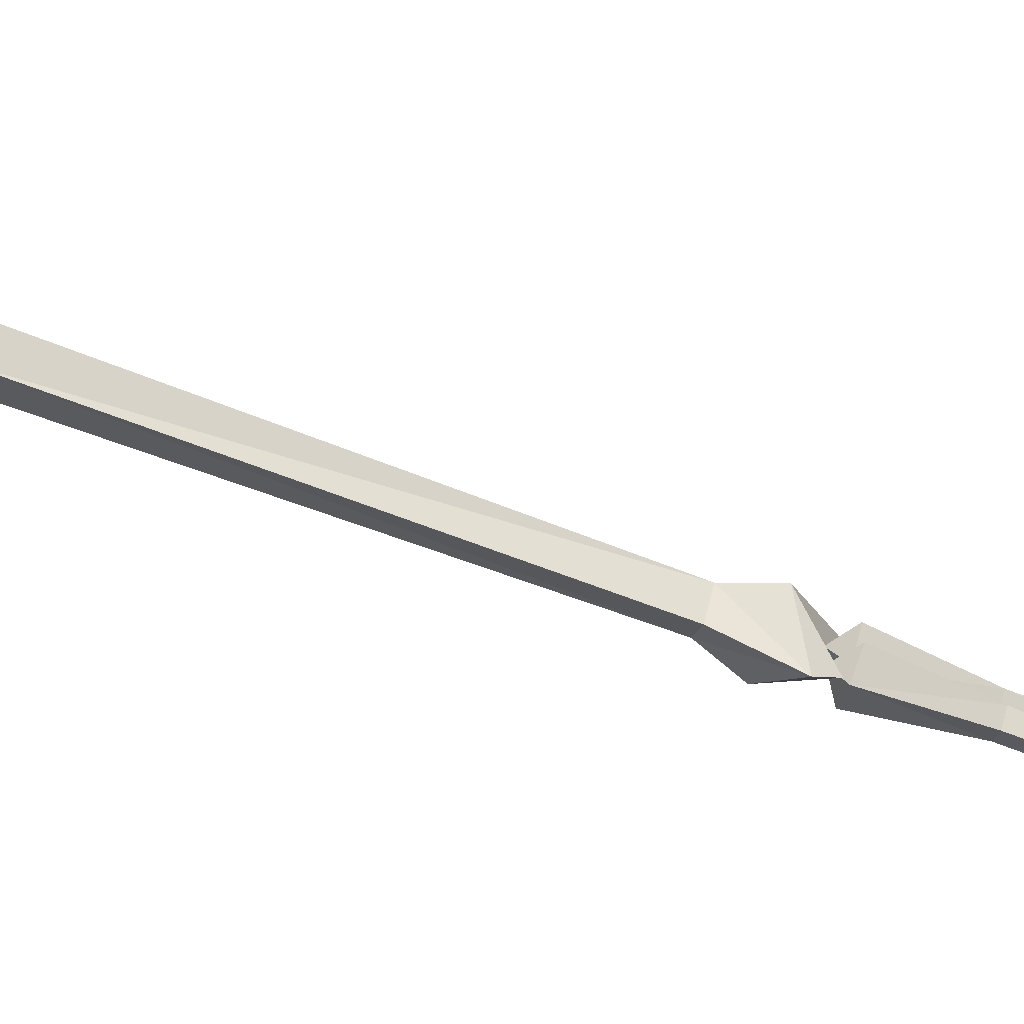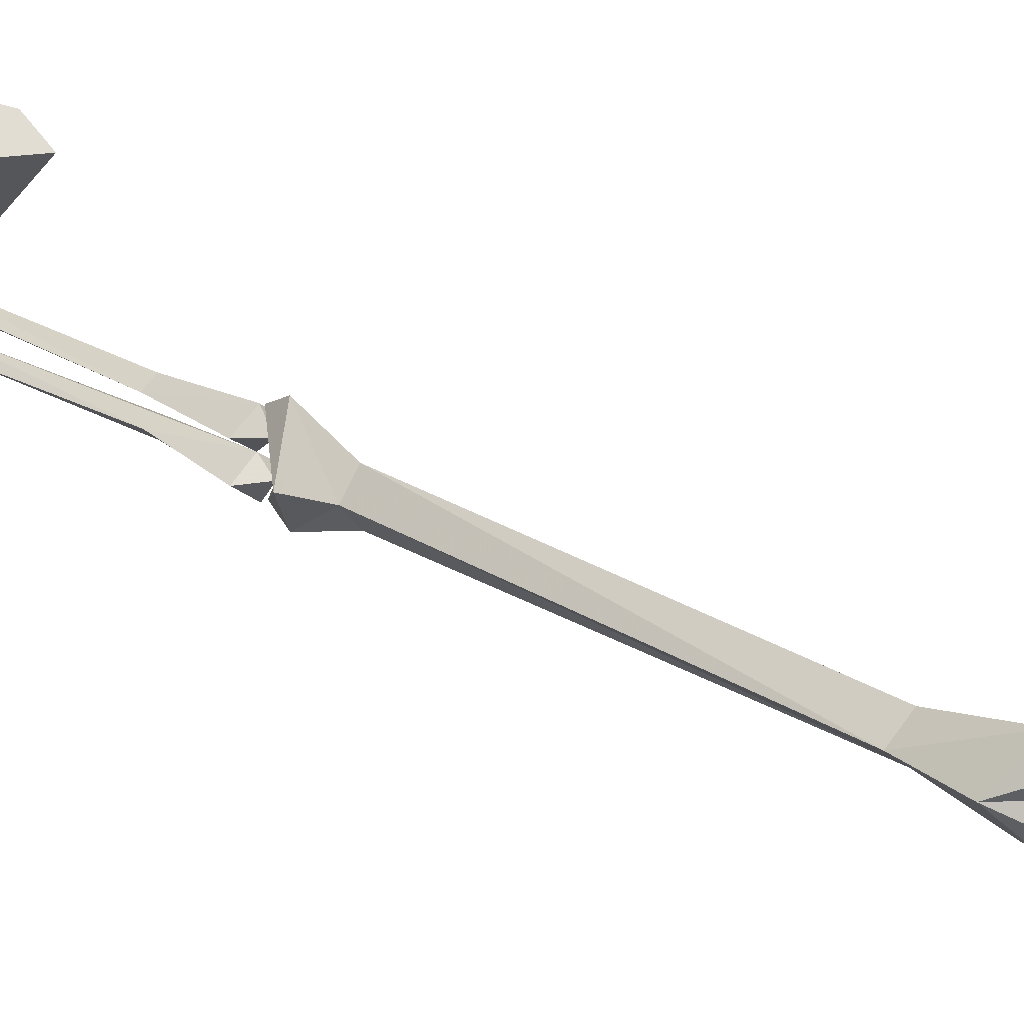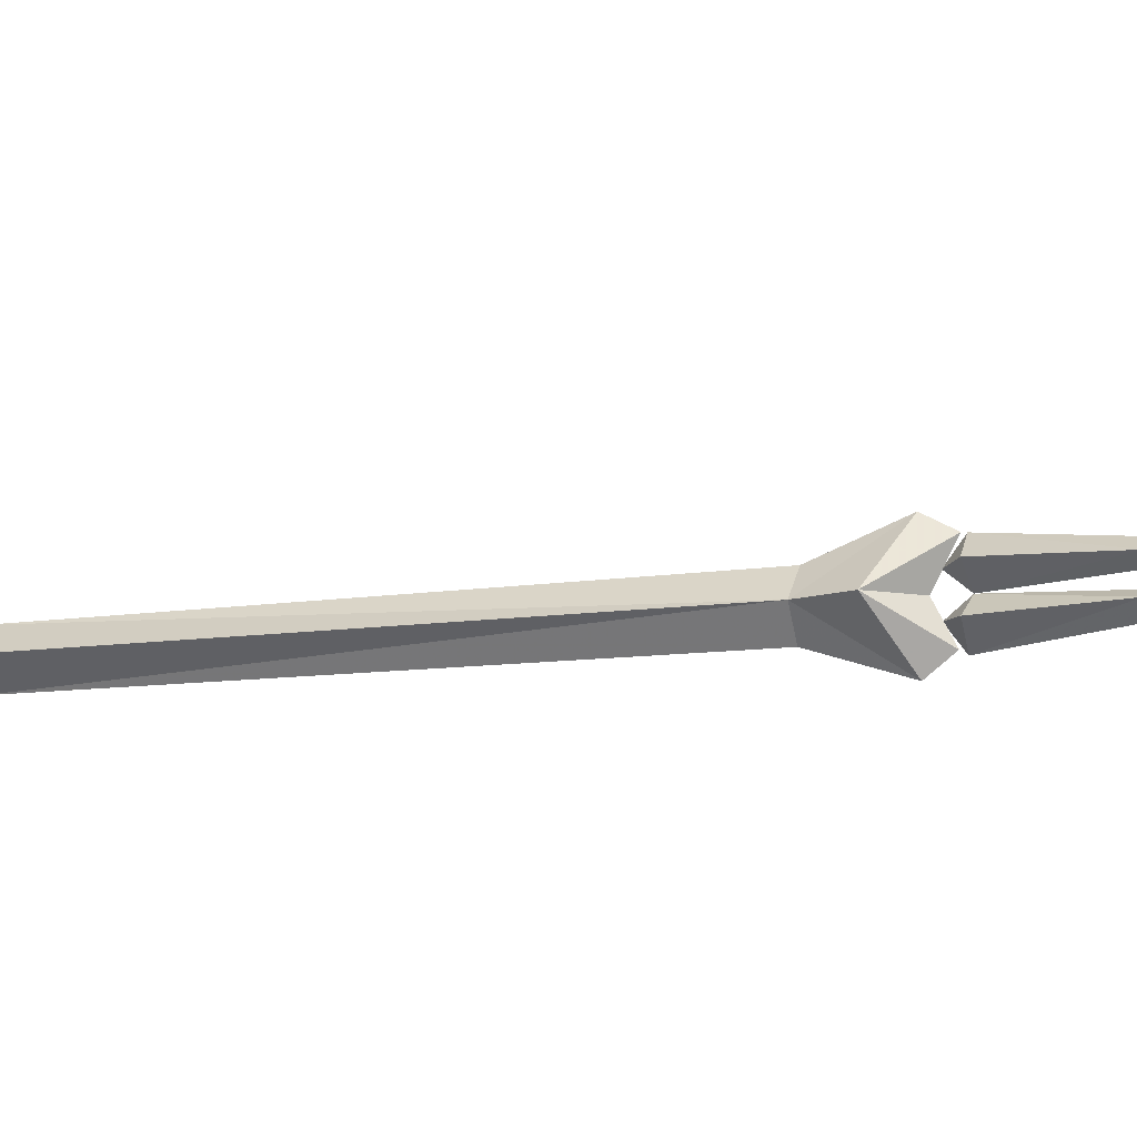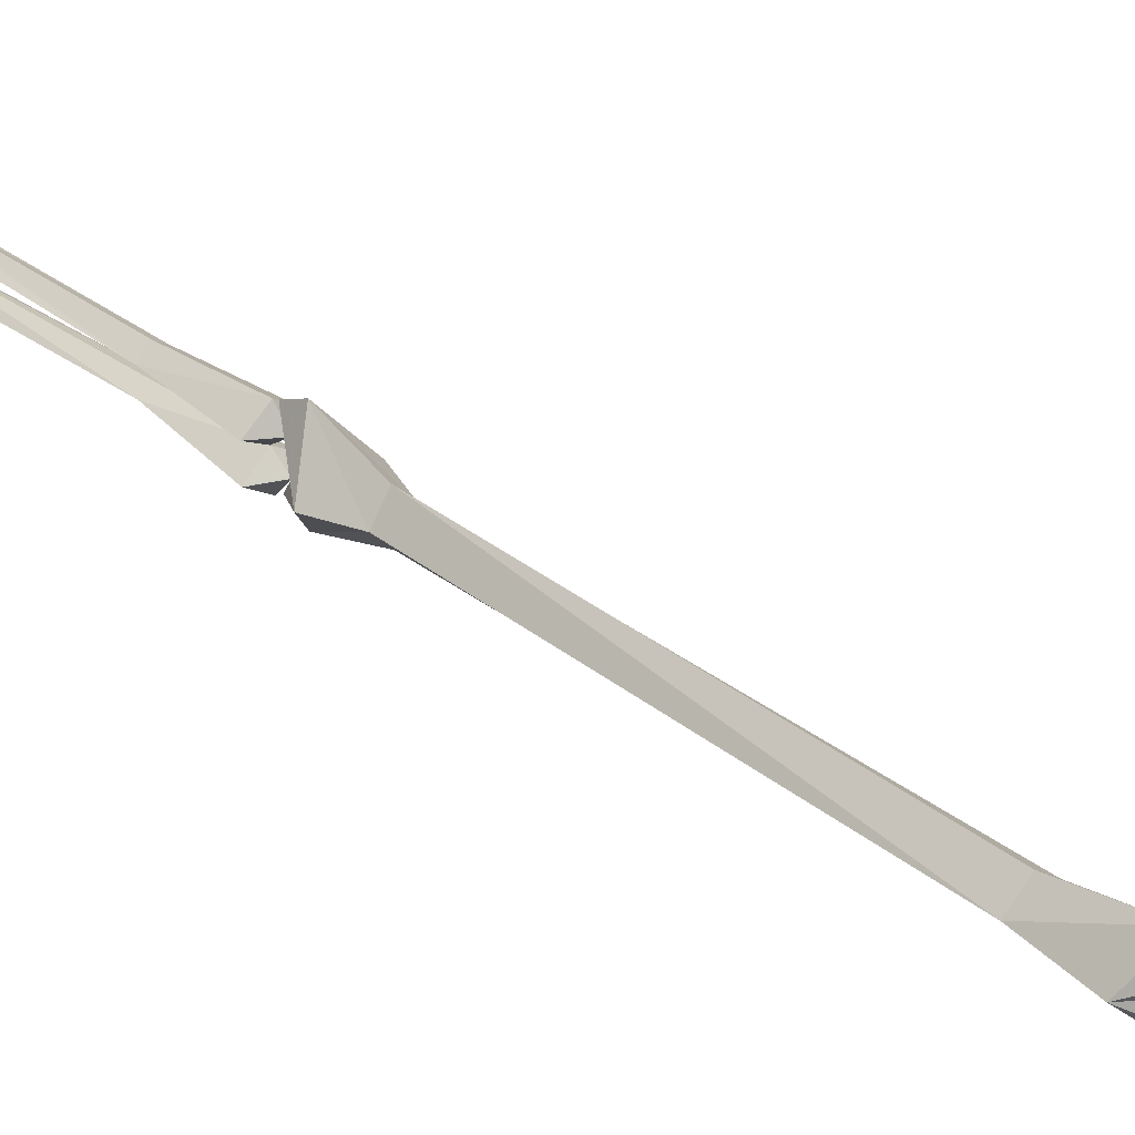
<metadata>
{"format":"obj","ext":"obj","renderer":"f3d","projection":"perspective","resolution":1024,"background":"white","views":[{"elev":-68.6,"azim":69.1,"up":"+Z"},{"elev":22.7,"azim":-42.8,"up":"+Z"},{"elev":-11.1,"azim":107.3,"up":"+Z"},{"elev":36.5,"azim":-45.6,"up":"+Z"}]}
</metadata>
<code>
o wavemaster06
v 0.0271 1.182 0.000444
v -0.0004 1.2 0.03794
v -0.0004 1.219 0.02794
v 0.0146 1.148 0.000444
v -0.0004 1.202 -0.03456
v -0.0004 1.148 -0.01706
v -0.0154 1.148 0.000444
v -0.0004 1.205 0.001644
v -0.0279 1.182 0.000444
v -0.0004 0.6979 0.02914
v -0.0004 0.6817 0.01294
v 0.0271 0.7142 -0.003356
v -0.0279 0.7142 -0.003356
v -0.0192 0.7792 -0.003356
v -0.0004 0.6992 -0.03326
v -0.0004 0.7792 -0.01826
v -0.0004 0.6917 -0.003356
v -0.0004 0.6829 -0.02206
v 0.0183 0.7792 -0.003356
v -0.0004 0.7779 0.01294
v -0.0004 1.218 -0.02206
v -0.0004 1.149 0.01794
v 0.0158 1.515 0.01664
v -0.0017 1.514 0.03044
v -0.0017 1.533 0.01664
v 0.0058 1.49 0.01544
v -0.0017 1.518 0.001644
v -0.0017 1.49 0.009244
v -0.0017 1.222 0.02794
v -0.0017 1.21 0.01294
v 0.0158 1.223 0.01414
v -0.0204 1.223 0.01414
v -0.0129 1.299 0.01414
v -0.0017 1.224 0.001644
v -0.0017 1.299 0.007944
v 0.0083 1.299 0.01414
v -0.0017 1.299 0.02164
v -0.0017 1.21 -0.009556
v 0.0158 1.223 -0.01086
v -0.0204 1.223 -0.01086
v -0.0117 1.299 -0.005856
v -0.0017 1.222 -0.02456
v -0.0017 1.299 -0.01456
v 0.0158 1.515 -0.01326
v -0.0017 1.533 -0.01326
v -0.0017 1.514 -0.02706
v -0.0204 1.515 -0.01326
v -0.0104 1.49 -0.01206
v -0.0017 1.49 0.02044
v -0.0017 1.299 -0.000756
v 0.0083 1.299 -0.005856
v -0.0017 1.49 -0.005856
v 0.0058 1.49 -0.01206
v -0.0017 1.49 -0.01706
v -0.0204 1.515 0.01664
v -0.0104 1.49 0.01544
v -0.0004 0.6804 0.01544
v 0.0321 0.6542 -0.005856
v -0.0329 0.6542 -0.005856
v -0.0004 0.6792 -0.02826
v -0.0004 0.6529 -0.03586
v -0.0192 0.6154 -0.008356
v -0.0004 0.6542 0.02544
v -0.0004 0.6154 0.006644
v 0.0183 0.6154 -0.008356
v -0.0004 0.6154 -0.02326
v -0.0004 0.2917 0.005445
v -0.0004 0.2679 -0.004555
v 0.0121 0.2929 -0.005855
v -0.0004 0.2929 -0.01706
v -0.0117 0.2929 -0.005855
v -0.1117 1.719 -0.1071
v -0.1117 1.578 0.03424
v -0.0792 1.61 -0.002056
v -0.1592 1.572 0.02794
v -0.0492 1.718 -0.1084
v -0.0004 1.713 -0.1134
v -0.0492 1.647 -0.03836
v 0.0458 1.647 -0.03836
v 0.0458 1.718 -0.1084
v 0.0721 1.607 0.002944
v 0.1083 1.719 -0.1071
v 0.1083 1.578 0.03424
v 0.0458 1.577 0.03294
v 0.0208 1.535 -0.000756
v -0.0004 1.535 0.01794
v -0.0004 1.572 0.02794
v -0.0004 1.519 0.001644
v -0.0292 1.535 -0.000756
v -0.0492 1.577 0.03294
v -0.0004 1.535 -0.01456
v -0.0004 1.655 -0.06456
v 0.0383 1.607 0.06294
v 0.1096 1.609 0.06544
v -0.0004 1.592 0.04794
v 0.0383 1.748 -0.07826
v 0.1096 1.75 -0.07586
v -0.0004 1.733 -0.09336
v 0.1483 1.593 0.04914
v 0.1483 1.734 -0.09206
v 0.1558 1.572 0.02794
v 0.1558 1.713 -0.1134
v -0.0417 1.607 0.06294
v -0.1129 1.609 0.06544
v -0.0417 1.748 -0.07826
v -0.1129 1.75 -0.07586
v -0.1504 1.593 0.04914
v -0.1504 1.734 -0.09206
v -0.1592 1.713 -0.1134
v 0.0346 1.633 0.03424
v 0.1696 1.83 0.1041
v 0.1721 1.787 0.1554
v 0.0333 1.677 -0.01826
v -0.0254 1.637 0.06294
v -0.0254 1.778 -0.07826
v -0.0842 1.795 -0.06206
v -0.0842 1.654 0.07794
v -0.1229 1.803 -0.07956
v -0.1229 1.662 0.06174
f 1 3 2
f 2 4 1
f 5 1 4
f 4 6 5
f 7 5 6
f 3 1 8
f 8 9 3
f 10 11 12
f 11 10 13
f 14 13 10
f 13 14 15
f 16 15 14
f 11 17 12
f 17 18 12
f 18 17 13
f 11 13 17
f 12 18 15
f 15 19 12
f 10 12 19
f 19 20 10
f 14 10 20
f 5 21 1
f 21 5 9
f 7 9 5
f 9 7 2
f 22 2 7
f 21 8 1
f 8 21 9
f 2 22 4
f 19 15 16
f 16 4 19
f 20 19 4
f 4 22 20
f 14 20 22
f 22 7 14
f 16 14 7
f 7 6 16
f 16 6 4
f 3 9 2
f 18 13 15
f 23 25 24
f 24 26 23
f 27 23 26
f 26 28 27
f 25 23 27
f 29 30 31
f 30 29 32
f 33 32 29
f 32 33 34
f 35 34 33
f 31 30 34
f 34 36 31
f 29 31 36
f 36 37 29
f 34 38 39
f 38 34 40
f 41 40 34
f 40 41 42
f 43 42 41
f 44 45 27
f 45 44 46
f 46 47 45
f 27 45 47
f 47 48 27
f 42 39 38
f 38 40 42
f 26 24 49
f 49 36 26
f 28 26 36
f 36 35 28
f 49 37 36
f 34 35 36
f 50 34 51
f 51 52 50
f 41 50 52
f 52 48 41
f 53 27 52
f 52 51 53
f 54 53 51
f 51 43 54
f 53 44 27
f 51 39 42
f 39 51 34
f 42 43 51
f 25 55 24
f 55 25 27
f 27 56 55
f 24 55 56
f 56 49 24
f 30 32 34
f 29 37 33
f 34 50 41
f 28 35 33
f 56 27 28
f 28 33 56
f 49 56 33
f 33 37 49
f 27 48 52
f 48 47 46
f 54 43 41
f 54 41 48
f 48 46 54
f 53 54 46
f 46 44 53
f 17 57 58
f 57 17 59
f 60 17 58
f 58 61 60
f 59 60 61
f 61 62 59
f 63 59 62
f 62 64 63
f 58 57 63
f 63 65 58
f 61 58 65
f 65 66 61
f 62 61 66
f 67 68 69
f 68 70 69
f 70 68 71
f 67 71 68
f 63 64 65
f 69 65 67
f 65 69 66
f 70 66 69
f 66 70 62
f 71 62 70
f 62 71 64
f 67 64 71
f 64 67 65
f 17 60 59
f 57 59 63
f 72 74 73
f 73 75 72
f 76 77 78
f 79 77 80
f 80 81 79
f 82 83 81
f 81 83 84
f 84 85 81
f 79 81 85
f 86 84 87
f 84 86 85
f 88 85 86
f 89 86 90
f 86 89 88
f 91 88 89
f 88 91 85
f 79 85 91
f 90 86 87
f 74 90 73
f 90 74 89
f 78 89 74
f 92 79 91
f 91 78 92
f 78 72 76
f 72 78 74
f 80 82 81
f 89 78 91
f 93 87 84
f 84 94 93
f 93 95 87
f 96 95 93
f 93 97 96
f 96 98 95
f 94 84 83
f 83 99 94
f 97 93 94
f 94 100 97
f 94 99 100
f 83 101 99
f 100 101 102
f 101 100 99
f 97 102 82
f 82 96 97
f 97 100 102
f 96 82 80
f 80 98 96
f 80 77 98
f 101 82 102
f 82 101 83
f 90 87 103
f 103 104 90
f 103 87 95
f 103 95 105
f 105 106 103
f 105 95 98
f 73 90 104
f 104 107 73
f 104 103 106
f 106 108 104
f 104 108 107
f 73 107 75
f 75 108 109
f 108 75 107
f 72 109 106
f 106 105 72
f 106 109 108
f 76 72 105
f 105 98 76
f 76 98 77
f 72 75 109
f 77 92 78
f 92 77 79
f 110 112 111
f 111 113 110
f 114 95 115
f 115 116 114
f 115 95 98
f 117 114 116
f 116 118 117
f 117 118 119

</code>
